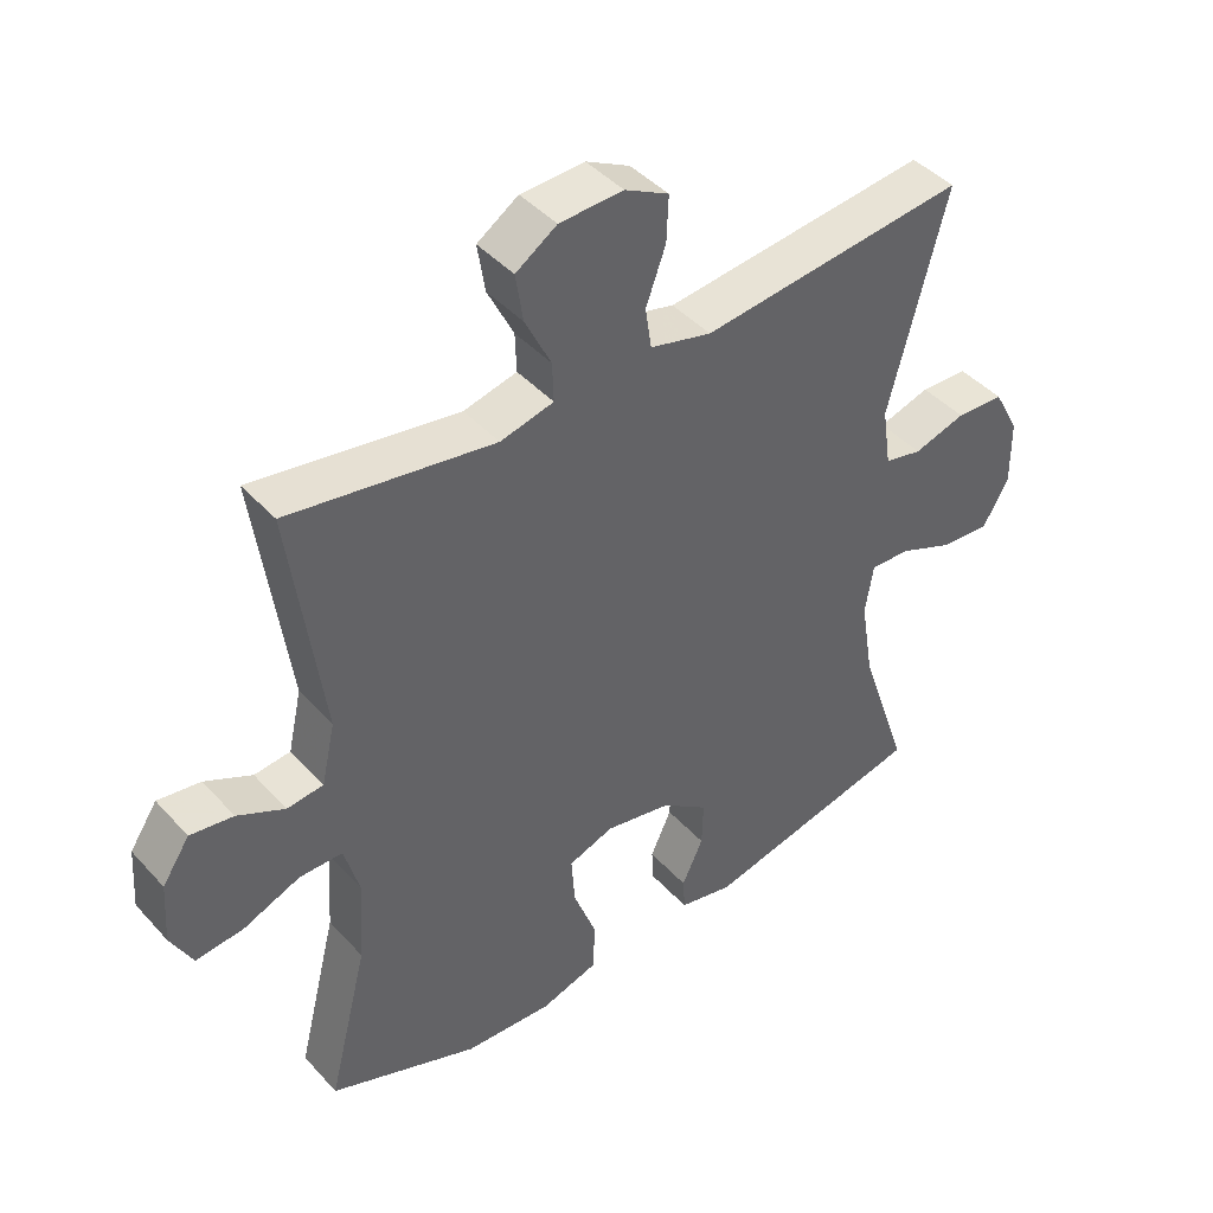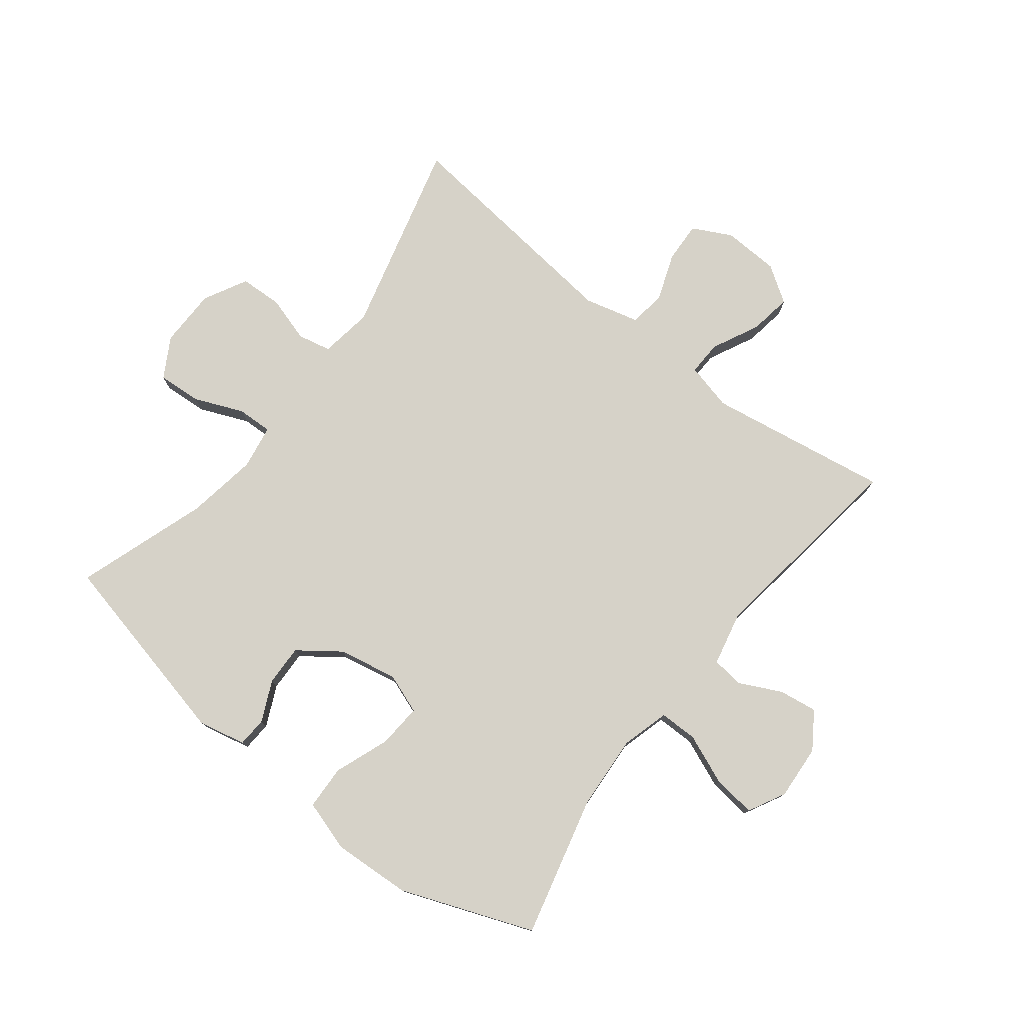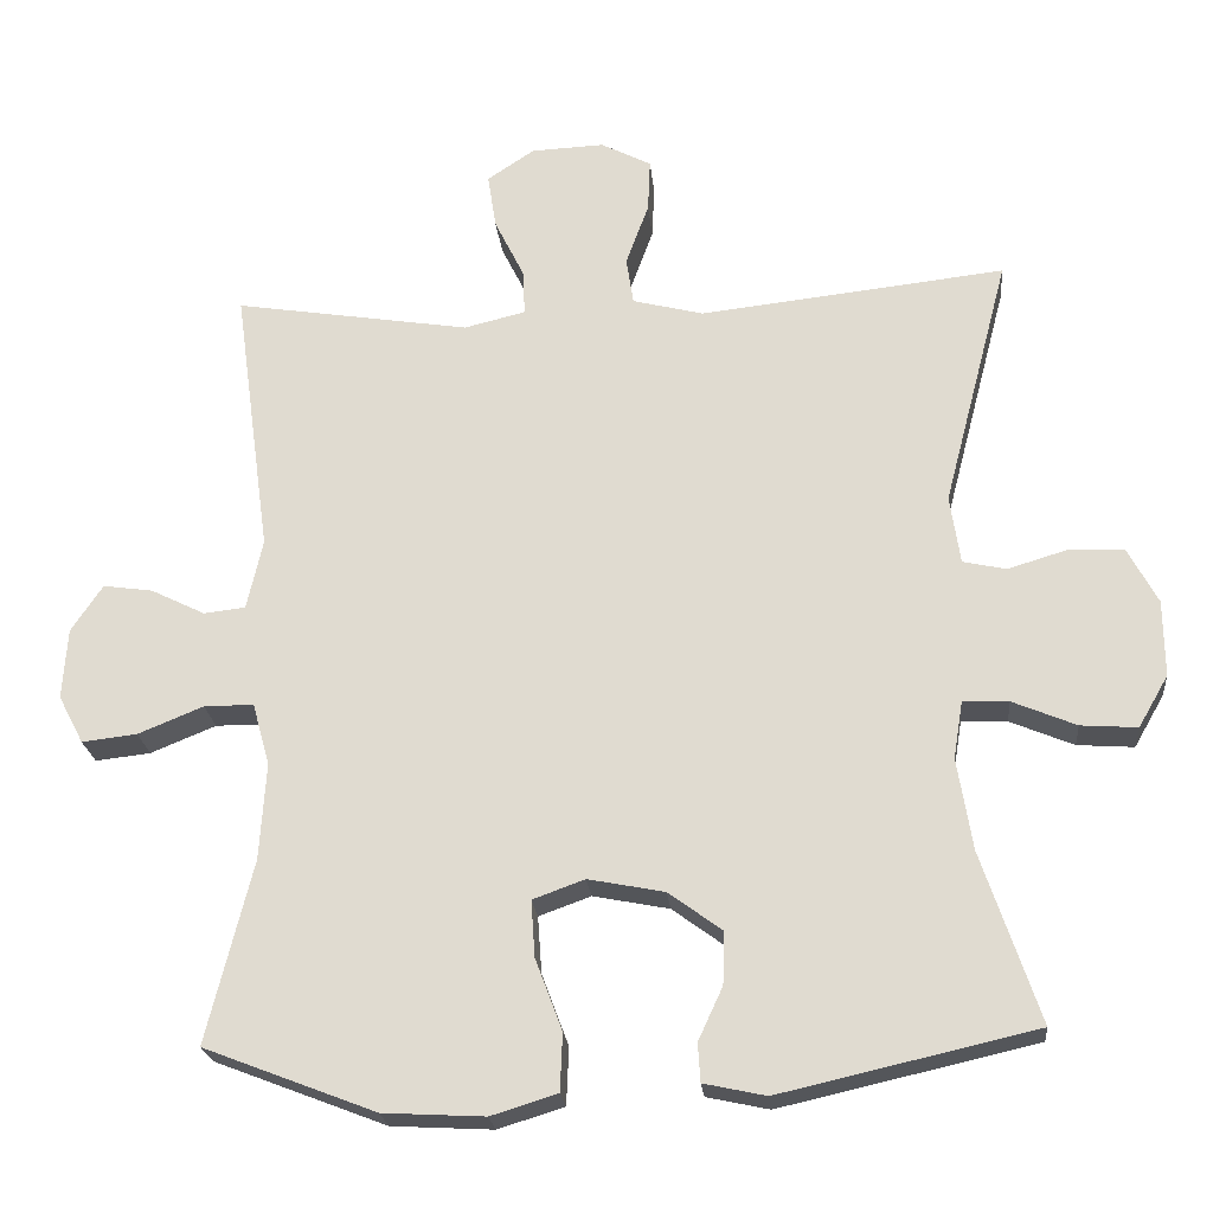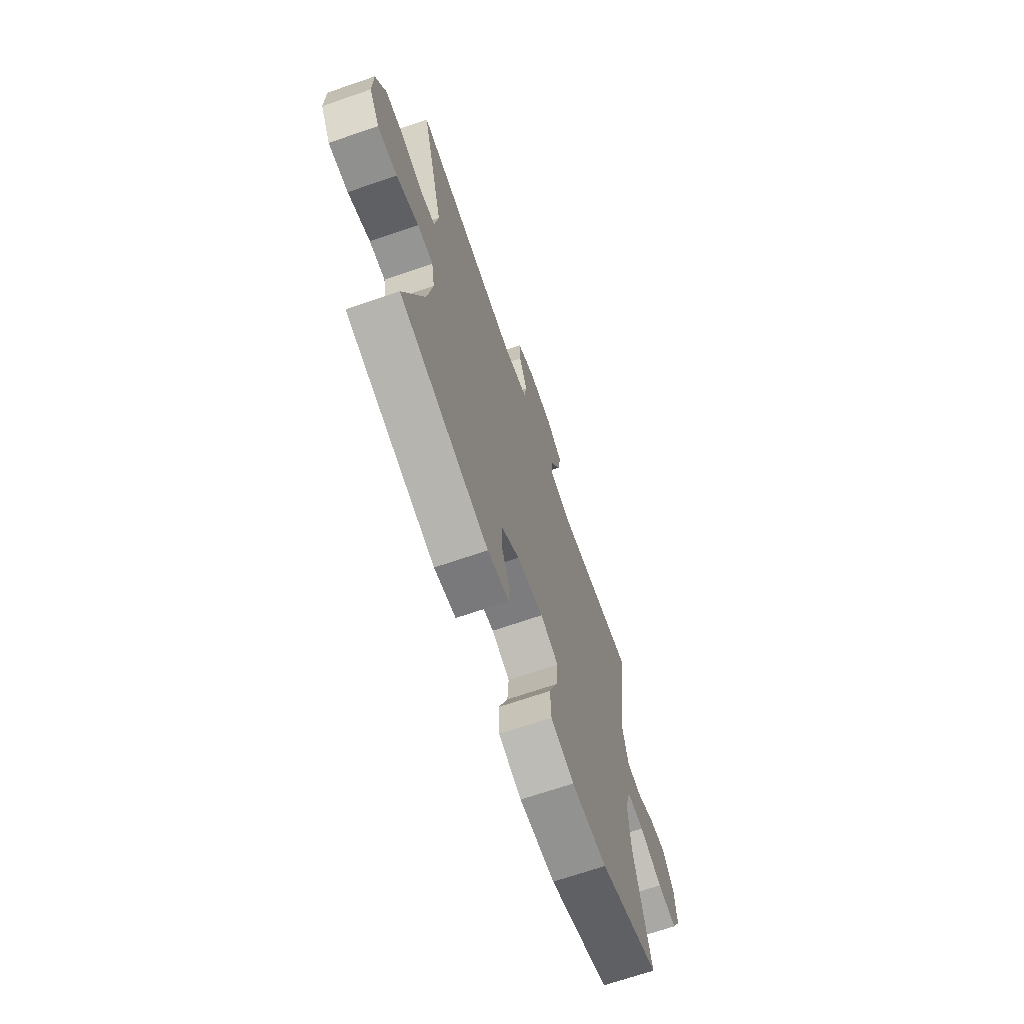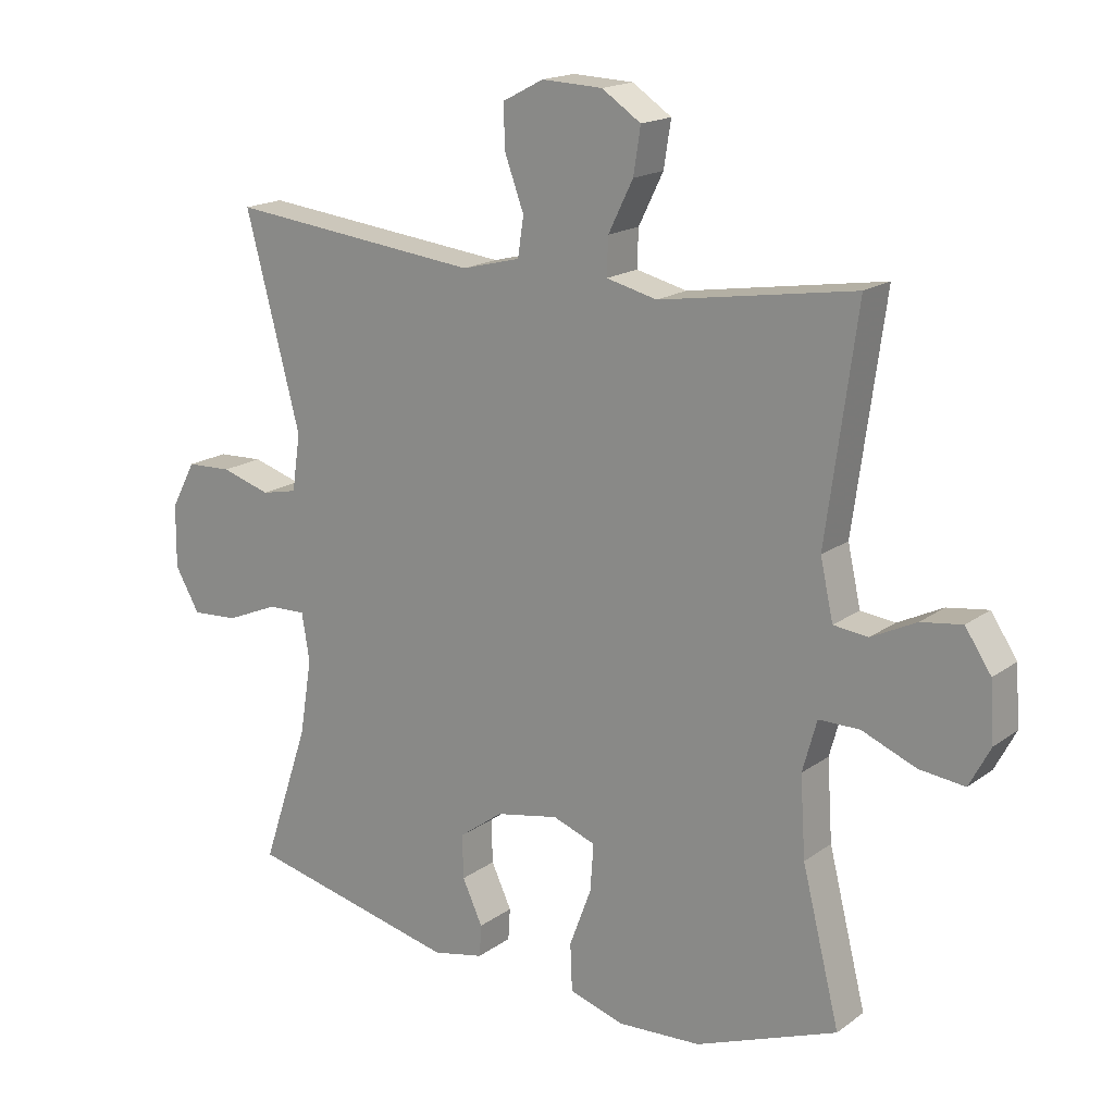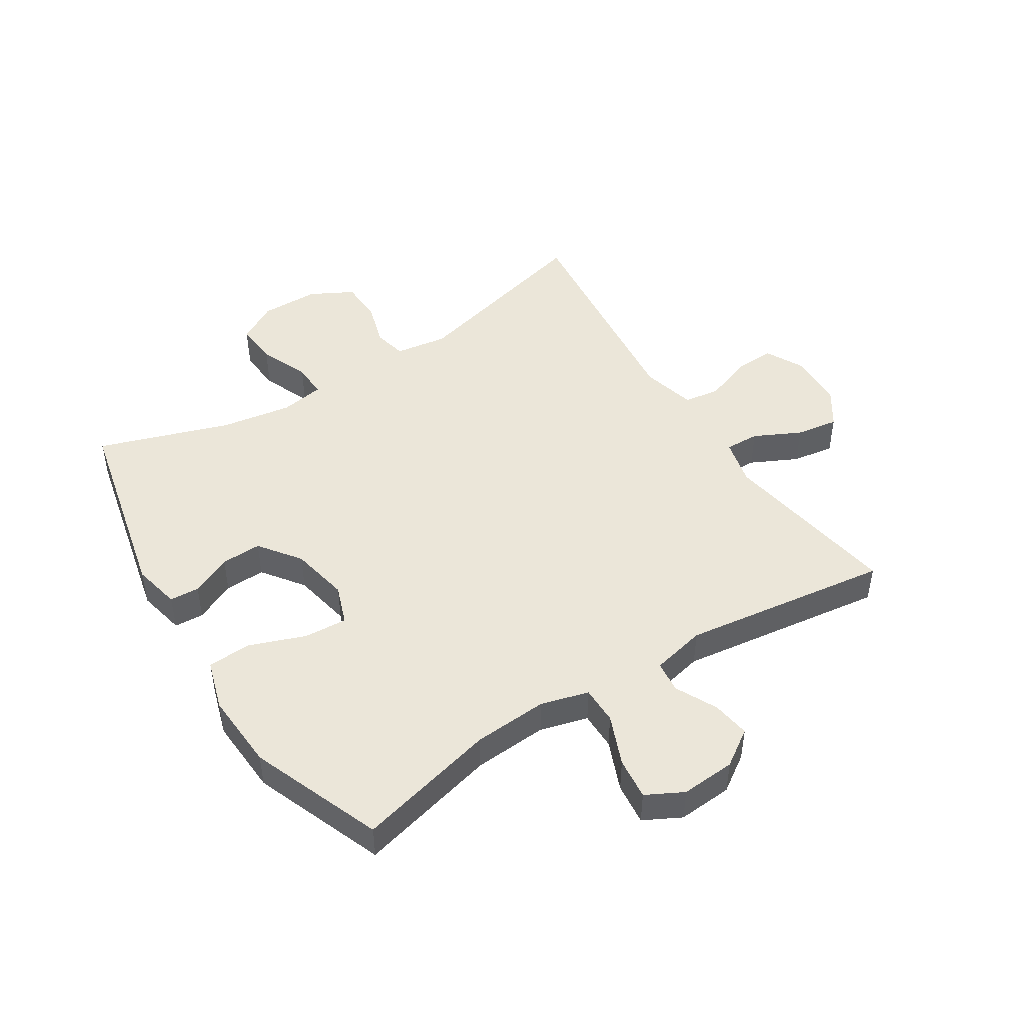
<metadata>
{"format":"obj","ext":"obj","renderer":"f3d","projection":"perspective","resolution":1024,"background":"white","views":[{"elev":43.1,"azim":-38.5,"up":"+Z"},{"elev":77.6,"azim":-142.1,"up":"+Y"},{"elev":-22.7,"azim":5.4,"up":"+Z"},{"elev":-69.1,"azim":109.0,"up":"+Z"},{"elev":17.4,"azim":-144.3,"up":"+Z"},{"elev":46.9,"azim":-122.5,"up":"+Y"}]}
</metadata>
<code>
v 0.5 0.07 0.5
v 0.416 0.07 0.179
v 0.429 0.07 0.092
v 0.484 0.07 0.08
v 0.56 0.07 0.103
v 0.63 0.07 0.1
v 0.668 0.07 0.029
v 0.669 0.07 -0.068
v 0.631 0.07 -0.134
v 0.559 0.07 -0.129
v 0.478 0.07 -0.095
v 0.42 0.07 -0.093
v 0.408 0.07 -0.166
v 0.427 0.07 -0.283
v 0.5 0.07 -0.5
v 0.175 0.07 -0.574
v 0.096 0.07 -0.557
v 0.093 0.07 -0.508
v 0.124 0.07 -0.441
v 0.126 0.07 -0.374
v 0.058 0.07 -0.324
v -0.039 0.07 -0.305
v -0.105 0.07 -0.329
v -0.1 0.07 -0.401
v -0.066 0.07 -0.492
v -0.069 0.07 -0.565
v -0.153 0.07 -0.591
v -0.282 0.07 -0.584
v -0.5 0.07 -0.5
v -0.442 0.07 -0.268
v -0.434 0.07 -0.145
v -0.456 0.07 -0.066
v -0.519 0.07 -0.066
v -0.602 0.07 -0.1
v -0.672 0.07 -0.108
v -0.704 0.07 -0.047
v -0.698 0.07 0.043
v -0.658 0.07 0.103
v -0.595 0.07 0.094
v -0.526 0.07 0.06
v -0.473 0.07 0.066
v -0.453 0.07 0.156
v -0.5 0.07 0.5
v -0.2 0.07 0.452
v -0.122 0.07 0.471
v -0.124 0.07 0.528
v -0.162 0.07 0.605
v -0.173 0.07 0.675
v -0.113 0.07 0.715
v -0.02 0.07 0.719
v 0.044 0.07 0.686
v 0.041 0.07 0.619
v 0.012 0.07 0.54
v 0.021 0.07 0.48
v 0.111 0.07 0.457
v 0.5 0 0.5
v 0.416 0 0.179
v 0.429 0 0.092
v 0.484 0 0.08
v 0.56 0 0.103
v 0.63 0 0.1
v 0.668 0 0.029
v 0.669 0 -0.068
v 0.631 0 -0.134
v 0.559 0 -0.129
v 0.478 0 -0.095
v 0.42 0 -0.093
v 0.408 0 -0.166
v 0.427 0 -0.283
v 0.5 0 -0.5
v 0.175 0 -0.574
v 0.096 0 -0.557
v 0.093 0 -0.508
v 0.124 0 -0.441
v 0.126 0 -0.374
v 0.058 0 -0.324
v -0.039 0 -0.305
v -0.105 0 -0.329
v -0.1 0 -0.401
v -0.066 0 -0.492
v -0.069 0 -0.565
v -0.153 0 -0.591
v -0.282 0 -0.584
v -0.5 0 -0.5
v -0.442 0 -0.268
v -0.434 0 -0.145
v -0.456 0 -0.066
v -0.519 0 -0.066
v -0.602 0 -0.1
v -0.672 0 -0.108
v -0.704 0 -0.047
v -0.698 0 0.043
v -0.658 0 0.103
v -0.595 0 0.094
v -0.526 0 0.06
v -0.473 0 0.066
v -0.453 0 0.156
v -0.5 0 0.5
v -0.2 0 0.452
v -0.122 0 0.471
v -0.124 0 0.528
v -0.162 0 0.605
v -0.173 0 0.675
v -0.113 0 0.715
v -0.02 0 0.719
v 0.044 0 0.686
v 0.041 0 0.619
v 0.012 0 0.54
v 0.021 0 0.48
v 0.111 0 0.457
f 50 51 52 53
f 50 53 54
f 49 50 54
f 46 47 48 49
f 45 46 49 54
f 44 45 54 55
f 42 43 44
f 41 42 44 55
f 37 38 39 40
f 35 36 37 40
f 33 34 35 40
f 32 33 40 41
f 31 32 41 55
f 27 28 29 30
f 24 25 26 27
f 23 24 27 30
f 22 23 30 31
f 16 17 18 19
f 14 15 16 19
f 13 14 19 20
f 12 13 20 21
f 8 9 10 11
f 8 11 12
f 7 8 12
f 4 5 6 7
f 3 4 7 12
f 2 3 12 21
f 21 22 31 55
f 1 2 21 55
f 108 107 106 105
f 109 108 105
f 109 105 104
f 104 103 102 101
f 109 104 101 100
f 110 109 100 99
f 99 98 97
f 110 99 97 96
f 95 94 93 92
f 95 92 91 90
f 95 90 89 88
f 96 95 88 87
f 110 96 87 86
f 85 84 83 82
f 82 81 80 79
f 85 82 79 78
f 86 85 78 77
f 74 73 72 71
f 74 71 70 69
f 75 74 69 68
f 76 75 68 67
f 66 65 64 63
f 67 66 63
f 67 63 62
f 62 61 60 59
f 67 62 59 58
f 76 67 58 57
f 110 86 77 76
f 110 76 57 56
f 1 56 57 2
f 2 57 58 3
f 3 58 59 4
f 4 59 60 5
f 5 60 61 6
f 6 61 62 7
f 7 62 63 8
f 8 63 64 9
f 9 64 65 10
f 10 65 66 11
f 11 66 67 12
f 12 67 68 13
f 13 68 69 14
f 14 69 70 15
f 15 70 71 16
f 16 71 72 17
f 17 72 73 18
f 18 73 74 19
f 19 74 75 20
f 20 75 76 21
f 21 76 77 22
f 22 77 78 23
f 23 78 79 24
f 24 79 80 25
f 25 80 81 26
f 26 81 82 27
f 27 82 83 28
f 28 83 84 29
f 29 84 85 30
f 30 85 86 31
f 31 86 87 32
f 32 87 88 33
f 33 88 89 34
f 34 89 90 35
f 35 90 91 36
f 36 91 92 37
f 37 92 93 38
f 38 93 94 39
f 39 94 95 40
f 40 95 96 41
f 41 96 97 42
f 42 97 98 43
f 43 98 99 44
f 44 99 100 45
f 45 100 101 46
f 46 101 102 47
f 47 102 103 48
f 48 103 104 49
f 49 104 105 50
f 50 105 106 51
f 51 106 107 52
f 52 107 108 53
f 53 108 109 54
f 54 109 110 55
f 55 110 56 1

</code>
